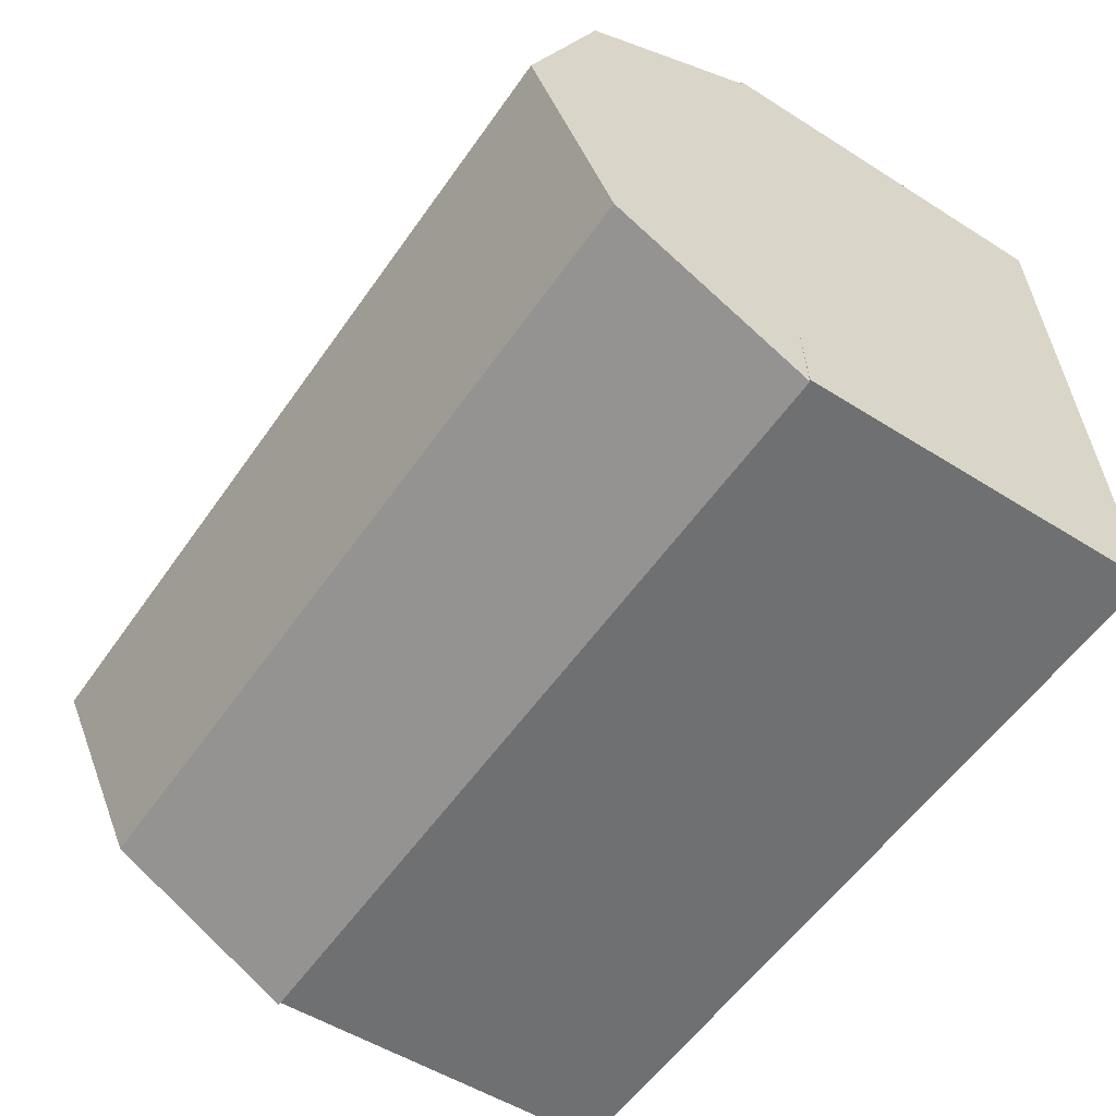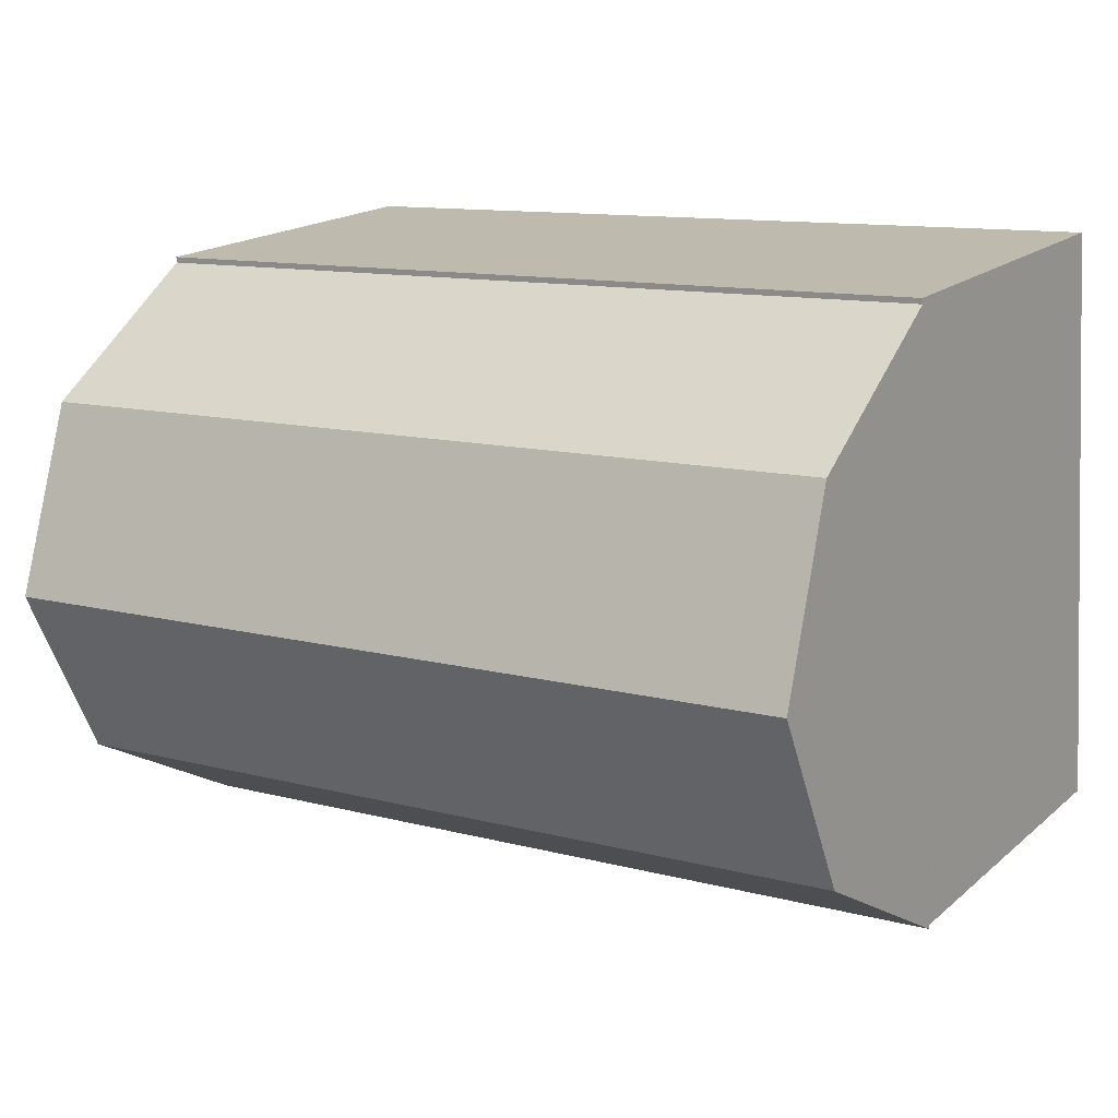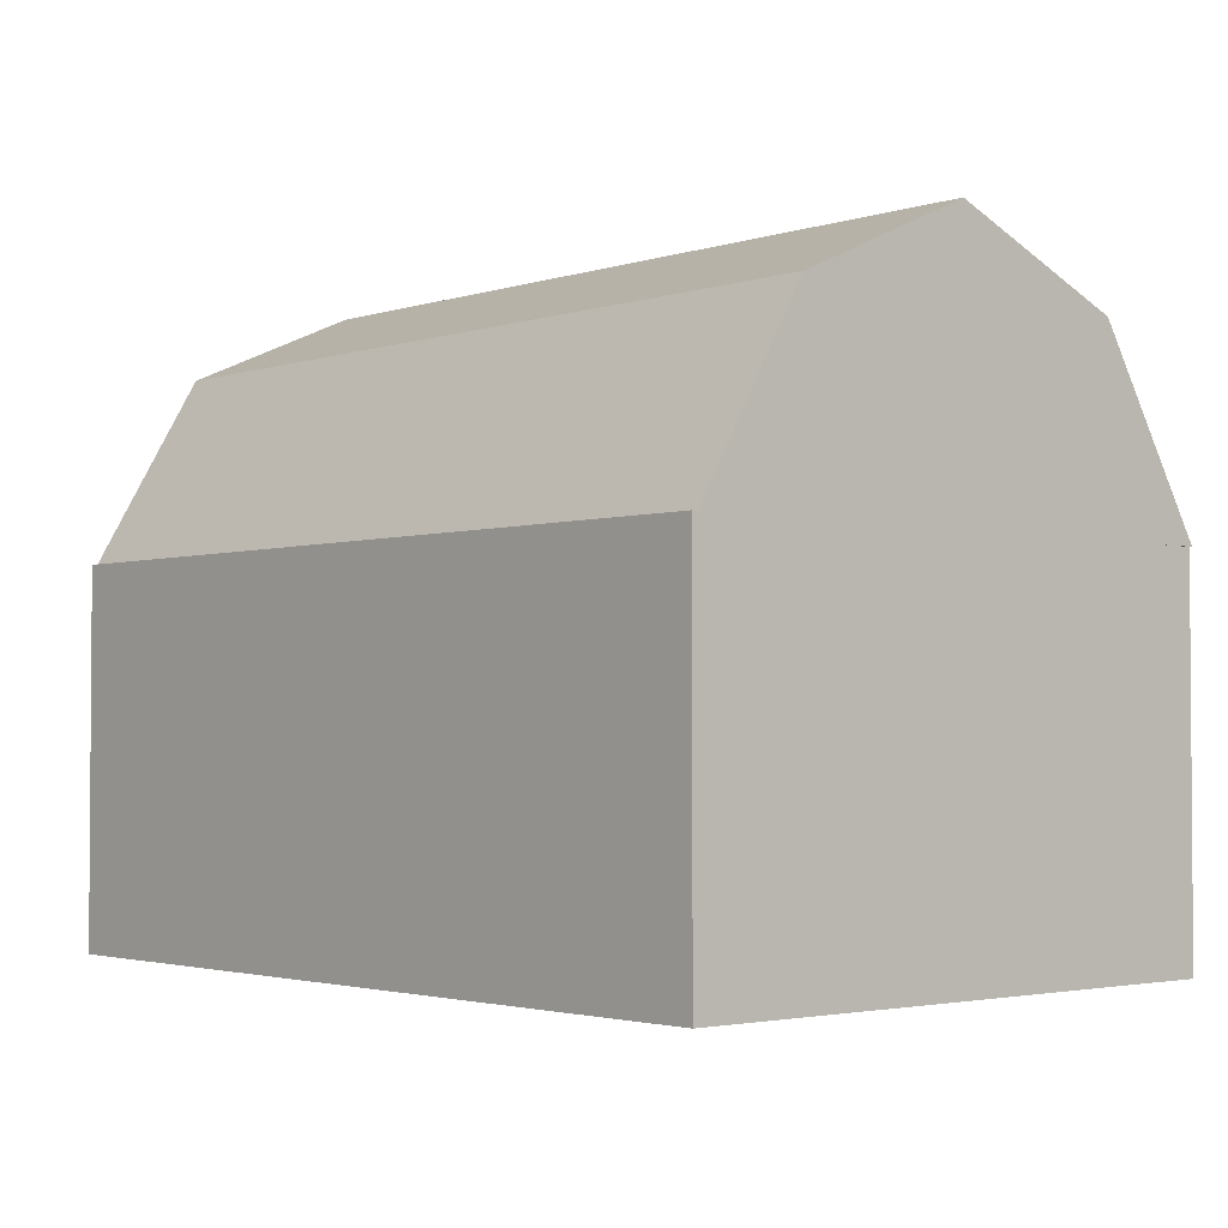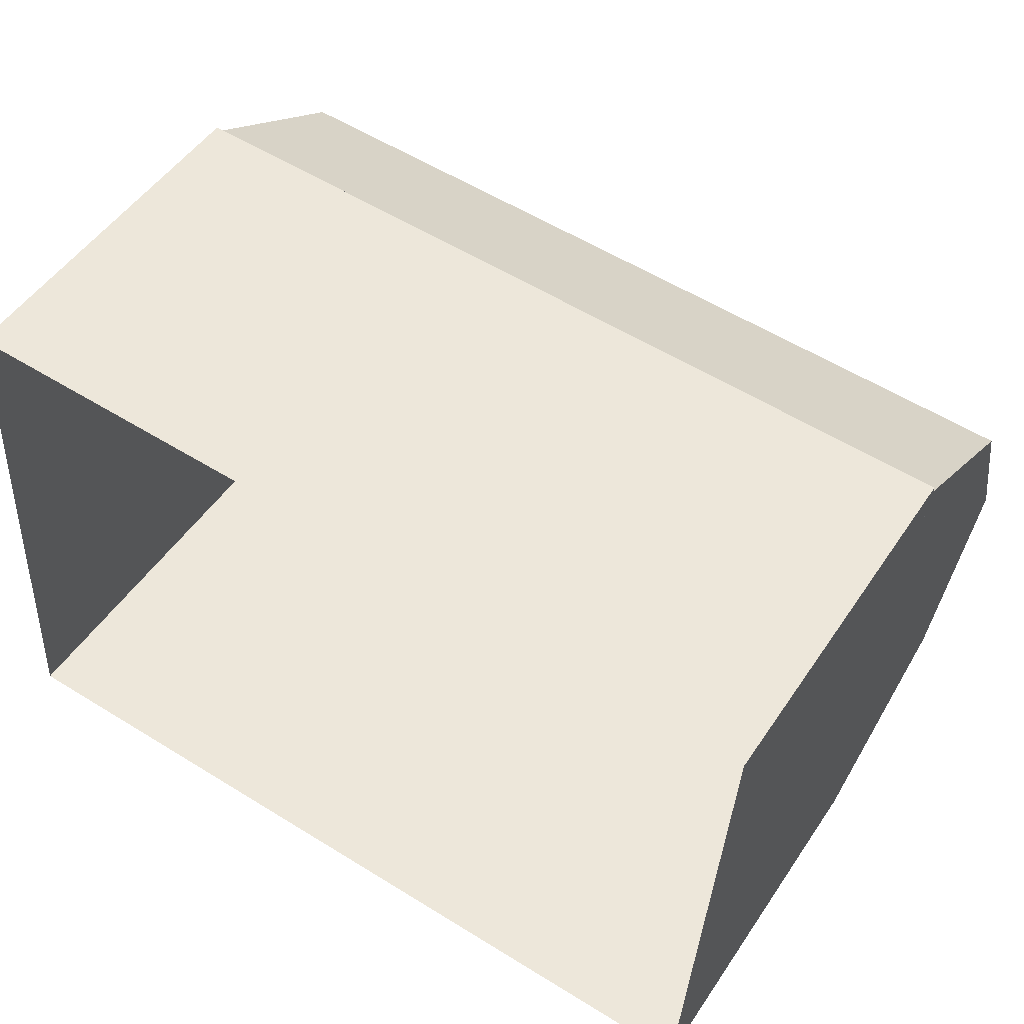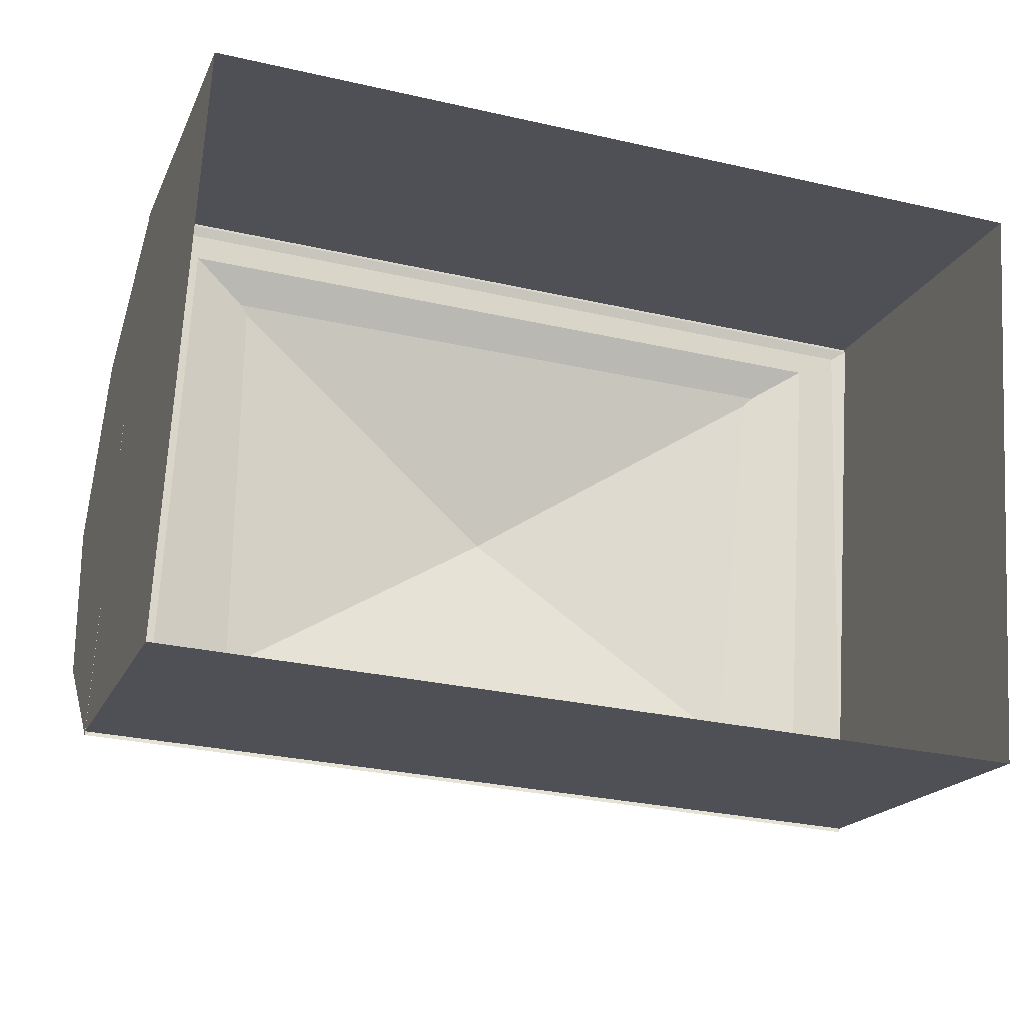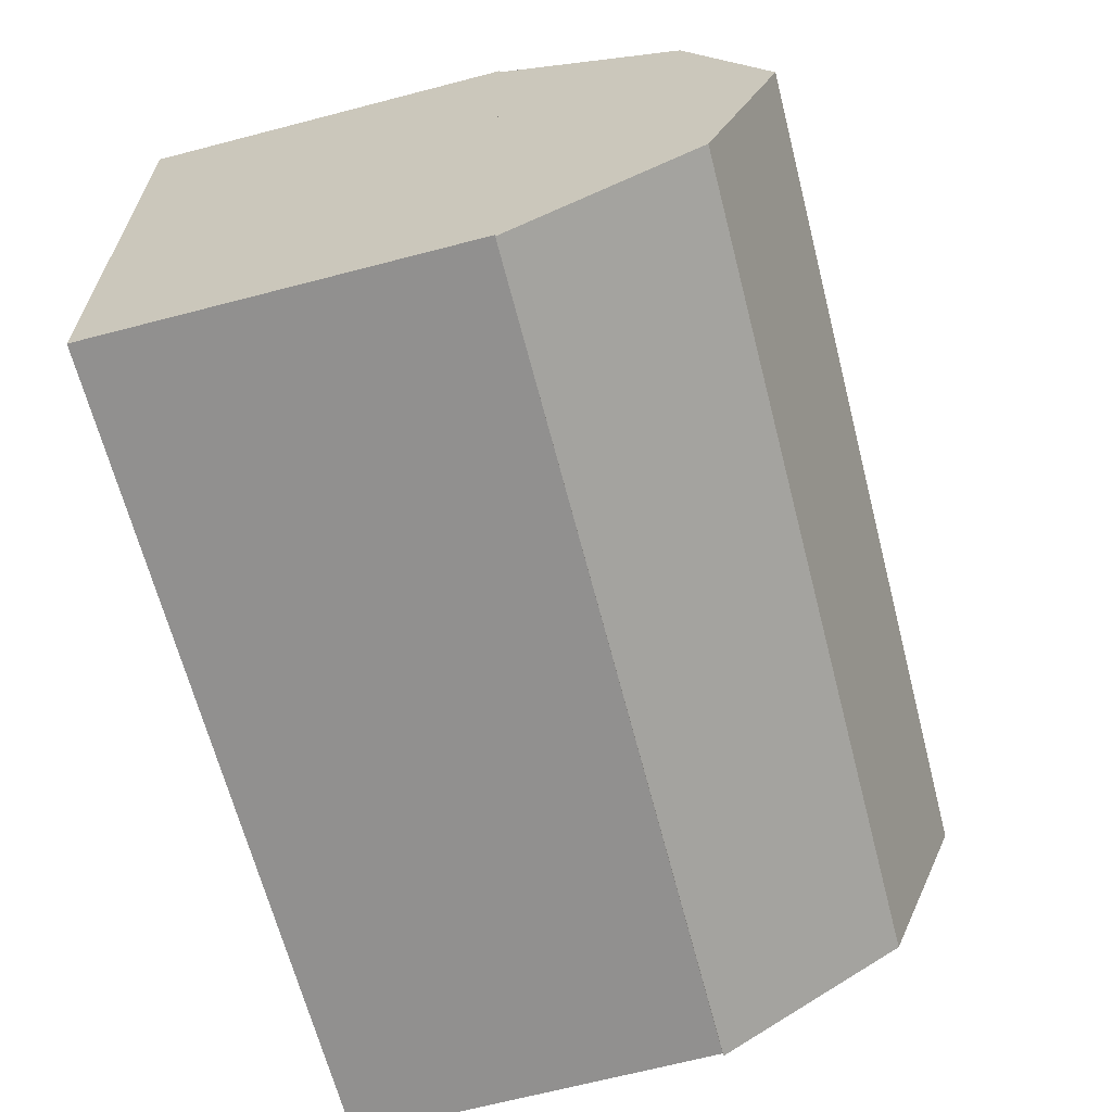
<metadata>
{"format":"obj","ext":"obj","renderer":"f3d","projection":"perspective","resolution":1024,"background":"white","views":[{"elev":-51.9,"azim":55.5,"up":"+Y"},{"elev":17.9,"azim":32.7,"up":"+Y"},{"elev":-2.5,"azim":-127.6,"up":"+Z"},{"elev":50.2,"azim":-147.3,"up":"+Y"},{"elev":-18.3,"azim":161.7,"up":"+Y"},{"elev":-69.0,"azim":-75.5,"up":"+Y"}]}
</metadata>
<code>
g Object06
v 30.86 2.475 27.93
v 29.75 20.45 27.83
v 29.41 25.97 18.36
v 31.2 -3.147 18.53
v 29.75 20.45 27.83
v -12.34 17.86 27.81
v -12.68 23.38 18.35
v 29.41 25.97 18.36
v -12.34 17.86 27.81
v -11.23 -0.1153 27.92
v -10.89 -5.737 18.52
v -12.68 23.38 18.35
v -11.23 -0.1153 27.92
v 30.86 2.475 27.93
v 31.2 -3.147 18.53
v -10.89 -5.737 18.52
v 30.3 11.49 31.78
v 29.75 20.45 27.83
v 30.3 11.49 31.78
v -11.79 8.897 31.76
v -11.79 8.897 31.76
v 30.86 2.475 27.93
v 31.2 -3.147 18.53
v 29.41 25.97 18.36
v 9.261 10.14 22.25
v -12.68 23.38 18.35
v -10.89 -5.737 18.52
f 2 1 3
f 4 3 1
f 6 5 7
f 8 7 5
f 10 9 11
f 12 11 9
f 14 13 15
f 16 15 13
f 1 2 17
f 19 18 20
f 6 20 18
f 9 10 21
f 20 13 19
f 22 19 13
f 24 23 25
f 26 24 25
f 27 26 25
f 23 27 25
g World_baoxiang
v 29.4 26.16 18.5
v 29.4 26.16 1.5e-05
v 31.19 -2.958 1.5e-05
v 31.19 -2.958 18.5
v -12.69 23.57 18.5
v -12.69 23.57 -1.4e-05
v 29.4 26.16 1.5e-05
v 29.4 26.16 18.5
v -10.9 -5.54 18.5
v -10.9 -5.54 -1.4e-05
v -12.69 23.57 -1.4e-05
v -12.69 23.57 18.5
v 31.19 -2.958 18.5
v 31.19 -2.958 1.5e-05
v -10.9 -5.54 -1.4e-05
v -10.9 -5.54 18.5
v 29.4 26.16 18.5
v 31.19 -2.958 18.5
v 28.16 -1.125 18.5
v 26.62 23.97 18.5
v -12.69 23.57 18.5
v 29.4 26.16 18.5
v 26.62 23.97 18.5
v -9.656 21.74 18.5
v -10.9 -5.54 18.5
v -12.69 23.57 18.5
v -9.656 21.74 18.5
v -8.117 -3.35 18.5
v 31.19 -2.958 18.5
v -10.9 -5.54 18.5
v -8.117 -3.35 18.5
v 28.16 -1.125 18.5
v 26.62 23.97 18.5
v 28.16 -1.125 18.5
v 9.251 10.31 24.12
v -9.656 21.74 18.5
v -8.117 -3.35 18.5
f 29 28 30
f 31 30 28
f 33 32 34
f 35 34 32
f 37 36 38
f 39 38 36
f 41 40 42
f 43 42 40
f 45 44 46
f 47 46 44
f 49 48 50
f 51 50 48
f 53 52 54
f 55 54 52
f 57 56 58
f 59 58 56
f 61 60 62
f 60 63 62
f 63 64 62
f 64 61 62

</code>
